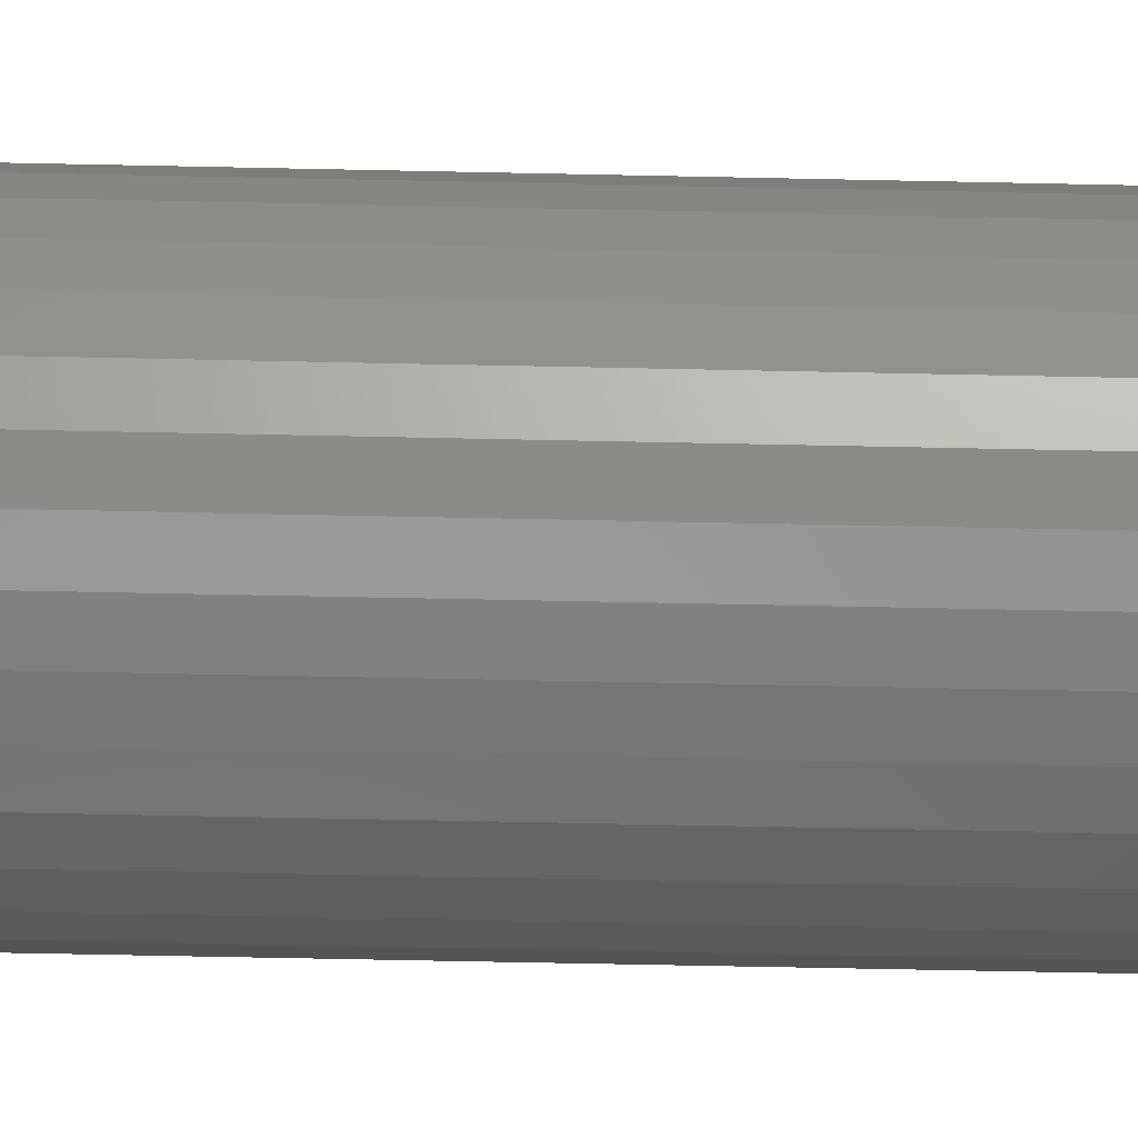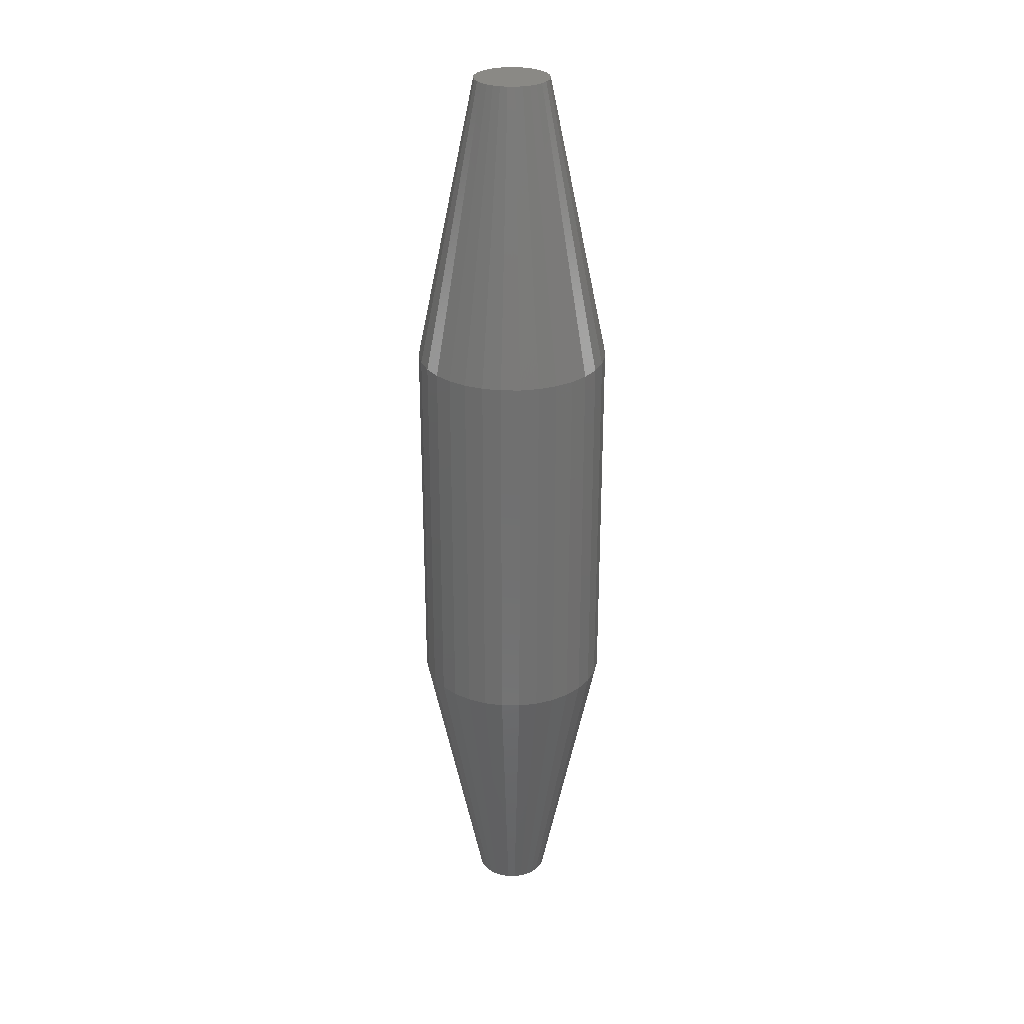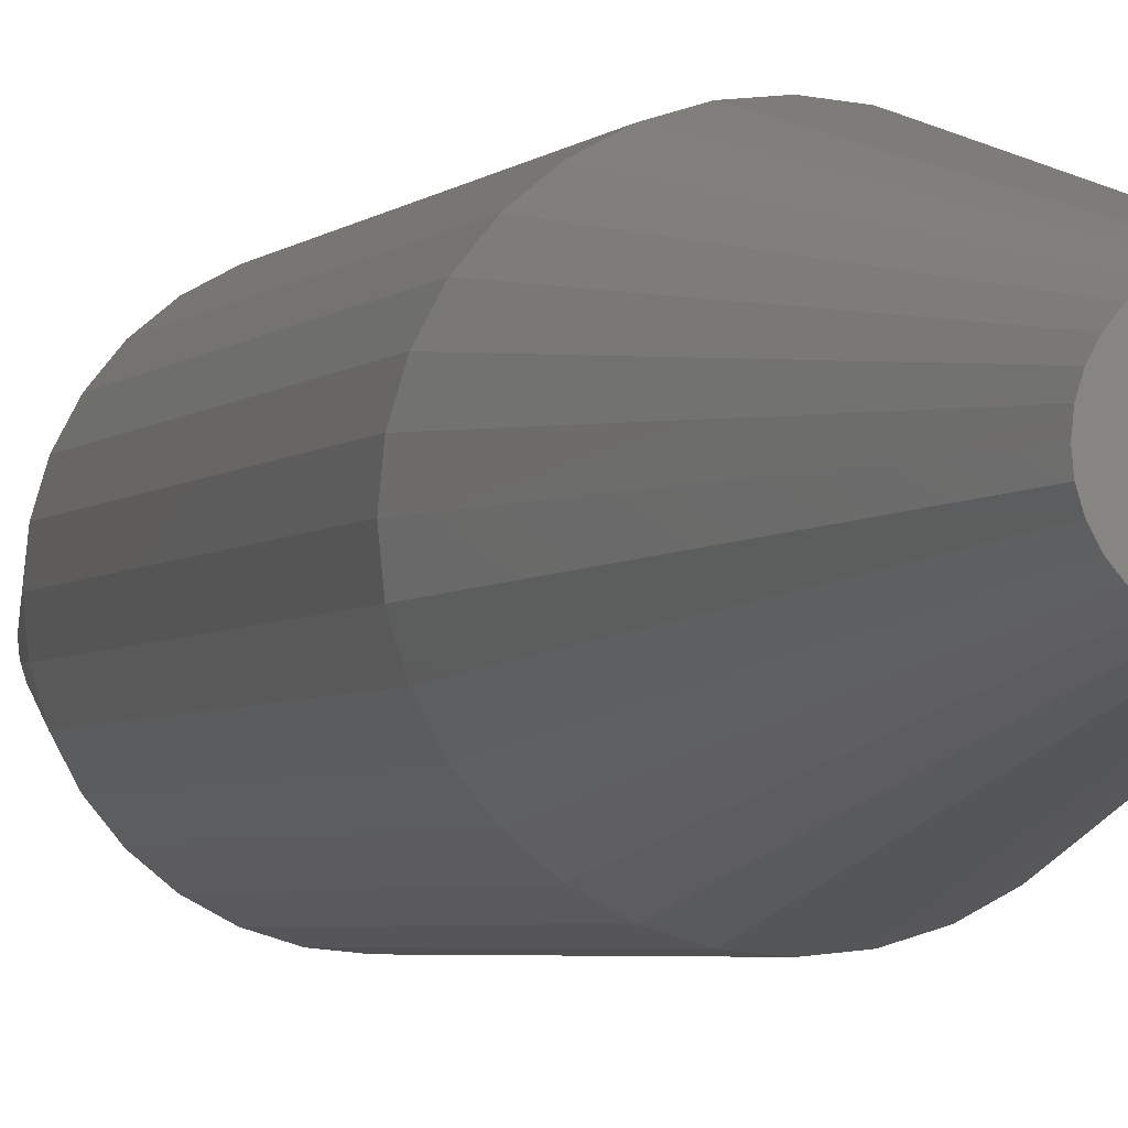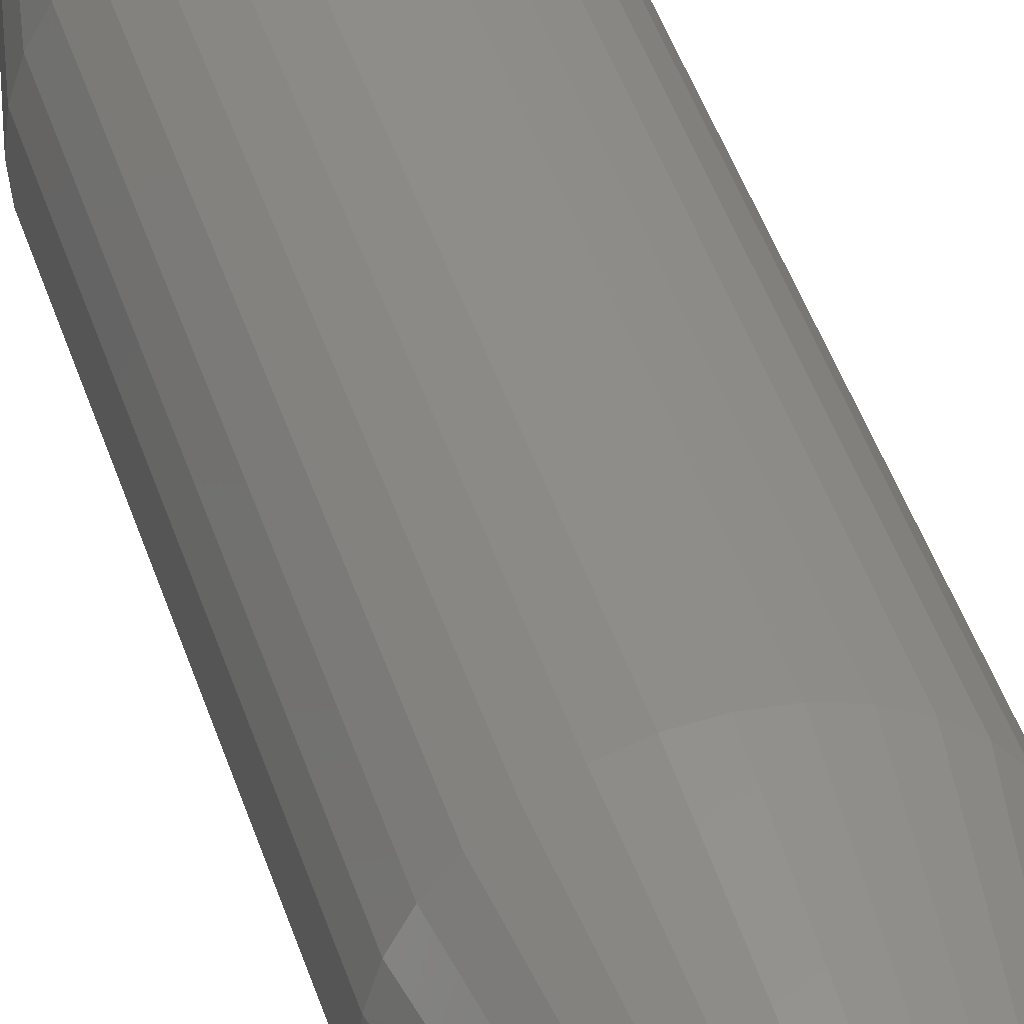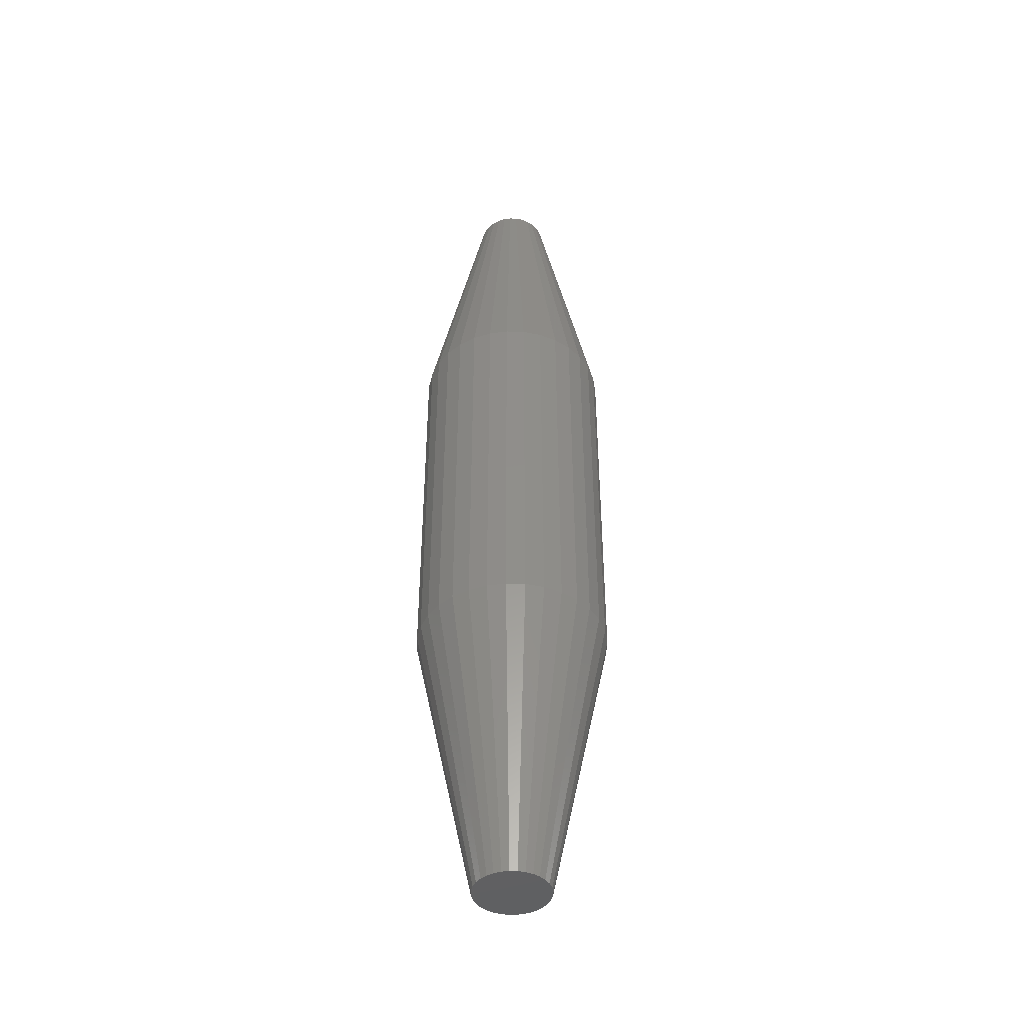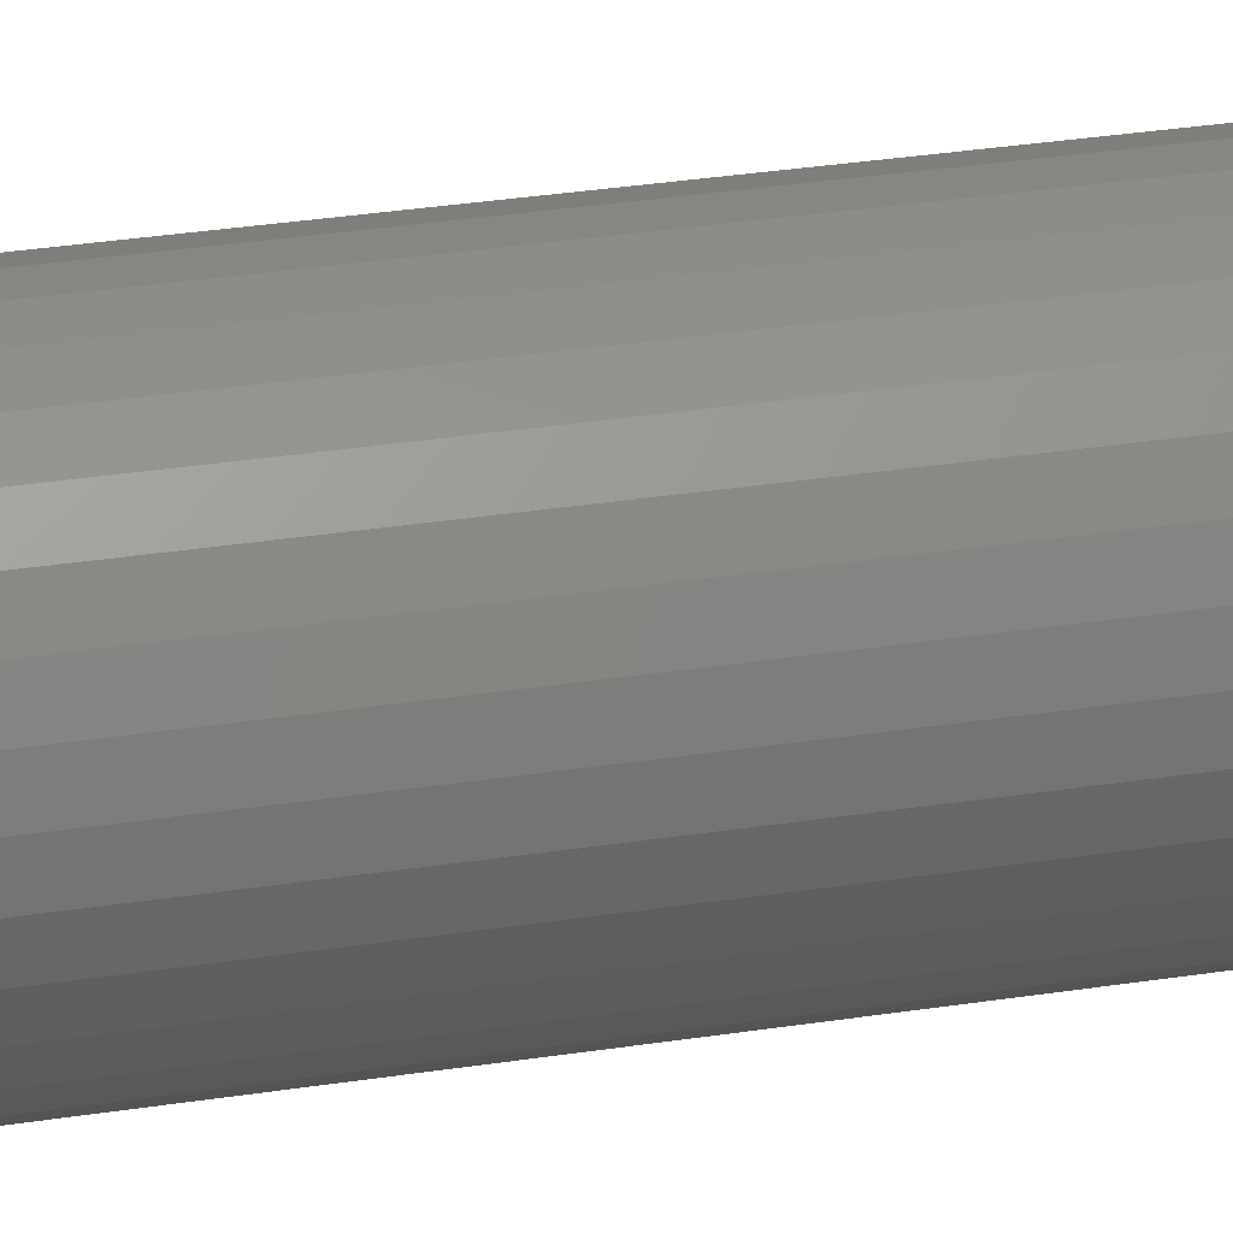
<metadata>
{"format":"stl","ext":"stl","renderer":"f3d","projection":"perspective","resolution":1024,"background":"white","views":[{"elev":-51.8,"azim":-91.4,"up":"+Y"},{"elev":28.1,"azim":-106.0,"up":"+Z"},{"elev":-2.8,"azim":-16.0,"up":"+Y"},{"elev":42.1,"azim":-16.6,"up":"+Y"},{"elev":-43.5,"azim":71.0,"up":"+Z"},{"elev":29.6,"azim":76.8,"up":"+Y"}]}
</metadata>
<code>
# stl→obj: 128 verts, 252 faces
v 0.08166 -1.873e-17 0.2266
v 0.08166 -1.873e-17 0.5234
v 0.08019 -0.01492 0.2266
v 0.08019 -0.01492 0.5234
v 0.07584 -0.02927 0.2266
v 0.07584 -0.02927 0.5234
v 0.06877 -0.04249 0.2266
v 0.06877 -0.04249 0.5234
v 0.05926 -0.05408 0.2266
v 0.05926 -0.05408 0.5234
v 0.04767 -0.06359 0.2266
v 0.04767 -0.06359 0.5234
v 0.03445 -0.07066 0.2266
v 0.03445 -0.07066 0.5234
v 0.0201 -0.07501 0.2266
v 0.0201 -0.07501 0.5234
v 0.005181 -0.07648 0.2266
v 0.005181 -0.07648 0.5234
v -0.00974 -0.07501 0.2266
v -0.00974 -0.07501 0.5234
v -0.02409 -0.07066 0.2266
v -0.02409 -0.07066 0.5234
v -0.03731 -0.06359 0.2266
v -0.03731 -0.06359 0.5234
v -0.0489 -0.05408 0.2266
v -0.0489 -0.05408 0.5234
v -0.05841 -0.04249 0.2266
v -0.05841 -0.04249 0.5234
v -0.06548 -0.02927 0.2266
v -0.06548 -0.02927 0.5234
v -0.06983 -0.01492 0.2266
v -0.06983 -0.01492 0.5234
v -0.0713 9.366e-18 0.2266
v -0.0713 9.366e-18 0.5234
v -0.06983 0.01492 0.2266
v -0.06983 0.01492 0.5234
v -0.06548 0.02927 0.2266
v -0.06548 0.02927 0.5234
v -0.05841 0.04249 0.2266
v -0.05841 0.04249 0.5234
v -0.0489 0.05408 0.2266
v -0.0489 0.05408 0.5234
v -0.03731 0.06359 0.2266
v -0.03731 0.06359 0.5234
v -0.02409 0.07066 0.2266
v -0.02409 0.07066 0.5234
v -0.00974 0.07501 0.2266
v -0.00974 0.07501 0.5234
v 0.005181 0.07648 0.2266
v 0.005181 0.07648 0.5234
v 0.0201 0.07501 0.2266
v 0.0201 0.07501 0.5234
v 0.03445 0.07066 0.2266
v 0.03445 0.07066 0.5234
v 0.04767 0.06359 0.2266
v 0.04767 0.06359 0.5234
v 0.05926 0.05408 0.2266
v 0.05926 0.05408 0.5234
v 0.06877 0.04249 0.2266
v 0.06877 0.04249 0.5234
v 0.07584 0.02927 0.2266
v 0.07584 0.02927 0.5234
v 0.08019 0.01492 0.2266
v 0.08019 0.01492 0.5234
v 0.005181 0.02961 0.75
v -0.0005948 0.02904 0.75
v -0.006149 0.02735 0.75
v 0.01096 0.02904 0.75
v 0.01651 0.02735 0.75
v -0.01127 0.02462 0.75
v 0.02163 0.02462 0.75
v -0.01575 0.02093 0.75
v 0.02611 0.02093 0.75
v -0.01943 0.01645 0.75
v 0.0298 0.01645 0.75
v -0.02217 0.01133 0.75
v 0.03253 0.01133 0.75
v -0.02386 0.005776 0.75
v 0.03422 0.005776 0.75
v 0.03422 -0.005776 0.75
v -0.02217 -0.01133 0.75
v 0.03253 -0.01133 0.75
v -0.01943 -0.01645 0.75
v 0.0298 -0.01645 0.75
v -0.01575 -0.02093 0.75
v 0.02611 -0.02093 0.75
v -0.01127 -0.02462 0.75
v 0.02163 -0.02462 0.75
v -0.006149 -0.02735 0.75
v 0.01651 -0.02735 0.75
v -0.0005948 -0.02904 0.75
v 0.005181 -0.02961 0.75
v 0.01096 -0.02904 0.75
v 0.03479 -1.152e-17 0.75
v -0.02442 3.946e-10 0.75
v -0.02386 -0.005776 0.75
v -0.006149 0.02735 0
v -0.0005948 0.02904 0
v 0.005181 0.02961 0
v 0.01096 0.02904 0
v 0.01651 0.02735 0
v -0.01127 0.02462 0
v 0.02163 0.02462 0
v -0.01575 0.02093 0
v 0.02611 0.02093 0
v -0.01943 0.01645 0
v 0.0298 0.01645 0
v -0.02217 0.01133 0
v 0.03253 0.01133 0
v -0.02386 0.005776 0
v 0.03422 0.005776 0
v 0.03253 -0.01133 0
v -0.02217 -0.01133 0
v 0.03422 -0.005776 0
v -0.01943 -0.01645 0
v 0.0298 -0.01645 0
v -0.01575 -0.02093 0
v 0.02611 -0.02093 0
v -0.01127 -0.02462 0
v 0.02163 -0.02462 0
v -0.006149 -0.02735 0
v 0.01651 -0.02735 0
v -0.0005948 -0.02904 0
v 0.005181 -0.02961 0
v 0.01096 -0.02904 0
v -0.02386 -0.005776 0
v -0.02442 3.946e-10 0
v 0.03479 -1.288e-17 0
f 1 2 3
f 3 2 4
f 3 4 5
f 5 4 6
f 5 6 7
f 7 6 8
f 7 8 9
f 9 8 10
f 9 10 11
f 11 10 12
f 11 12 13
f 13 12 14
f 13 14 15
f 15 14 16
f 15 16 17
f 17 16 18
f 17 18 19
f 19 18 20
f 19 20 21
f 21 20 22
f 21 22 23
f 23 22 24
f 23 24 25
f 25 24 26
f 25 26 27
f 27 26 28
f 27 28 29
f 29 28 30
f 29 30 31
f 31 30 32
f 31 32 33
f 33 32 34
f 33 34 35
f 35 34 36
f 35 36 37
f 37 36 38
f 37 38 39
f 39 38 40
f 39 40 41
f 41 40 42
f 41 42 43
f 43 42 44
f 43 44 45
f 45 44 46
f 45 46 47
f 47 46 48
f 47 48 49
f 49 48 50
f 49 50 51
f 51 50 52
f 51 52 53
f 53 52 54
f 53 54 55
f 55 54 56
f 55 56 57
f 57 56 58
f 57 58 59
f 59 58 60
f 59 60 61
f 61 60 62
f 61 62 63
f 63 62 64
f 63 64 1
f 1 64 2
f 65 66 67
f 68 65 67
f 68 67 69
f 69 67 70
f 69 70 71
f 71 70 72
f 71 72 73
f 73 72 74
f 73 74 75
f 75 74 76
f 75 76 77
f 77 76 78
f 77 78 79
f 80 81 82
f 82 81 83
f 82 83 84
f 84 83 85
f 84 85 86
f 86 85 87
f 86 87 88
f 88 87 89
f 88 89 90
f 90 89 91
f 90 91 92
f 90 92 93
f 79 78 94
f 94 78 95
f 94 95 80
f 80 95 96
f 80 96 81
f 18 91 20
f 20 91 89
f 20 89 22
f 22 89 87
f 22 87 24
f 24 87 85
f 24 85 26
f 26 85 83
f 26 83 28
f 28 83 81
f 28 81 30
f 30 81 96
f 30 96 32
f 32 96 95
f 32 95 34
f 91 18 92
f 92 18 16
f 92 16 93
f 93 16 14
f 93 14 90
f 90 14 12
f 90 12 88
f 88 12 10
f 88 10 86
f 86 10 8
f 86 8 84
f 84 8 6
f 84 6 82
f 82 6 4
f 82 4 80
f 80 4 2
f 80 2 94
f 50 68 52
f 52 68 69
f 52 69 54
f 54 69 71
f 54 71 56
f 56 71 73
f 56 73 58
f 58 73 75
f 58 75 60
f 60 75 77
f 60 77 62
f 62 77 79
f 62 79 64
f 64 79 94
f 64 94 2
f 68 50 65
f 65 50 48
f 65 48 66
f 66 48 46
f 66 46 67
f 67 46 44
f 67 44 70
f 70 44 42
f 70 42 72
f 72 42 40
f 72 40 74
f 74 40 38
f 74 38 76
f 76 38 36
f 76 36 78
f 78 36 34
f 78 34 95
f 97 98 99
f 97 99 100
f 101 97 100
f 102 97 101
f 103 102 101
f 104 102 103
f 105 104 103
f 106 104 105
f 107 106 105
f 108 106 107
f 109 108 107
f 110 108 109
f 111 110 109
f 112 113 114
f 115 113 112
f 116 115 112
f 117 115 116
f 118 117 116
f 119 117 118
f 120 119 118
f 121 119 120
f 122 121 120
f 123 121 122
f 124 123 122
f 125 124 122
f 113 126 114
f 114 126 127
f 114 127 128
f 128 127 110
f 128 110 111
f 33 127 31
f 31 127 126
f 31 126 29
f 29 126 113
f 29 113 27
f 27 113 115
f 27 115 25
f 25 115 117
f 25 117 23
f 23 117 119
f 23 119 21
f 21 119 121
f 21 121 19
f 19 121 123
f 19 123 17
f 17 123 124
f 17 124 15
f 15 124 125
f 15 125 13
f 13 125 122
f 13 122 11
f 11 122 120
f 11 120 9
f 9 120 118
f 9 118 7
f 7 118 116
f 7 116 5
f 5 116 112
f 5 112 3
f 3 112 114
f 3 114 1
f 1 114 128
f 1 128 63
f 63 128 111
f 63 111 61
f 61 111 109
f 61 109 59
f 59 109 107
f 59 107 57
f 57 107 105
f 57 105 55
f 55 105 103
f 55 103 53
f 53 103 101
f 53 101 51
f 51 101 100
f 51 100 49
f 49 100 99
f 49 99 47
f 47 99 98
f 47 98 45
f 45 98 97
f 45 97 43
f 43 97 102
f 43 102 41
f 41 102 104
f 41 104 39
f 39 104 106
f 39 106 37
f 37 106 108
f 37 108 35
f 35 108 110
f 35 110 33
f 33 110 127

</code>
